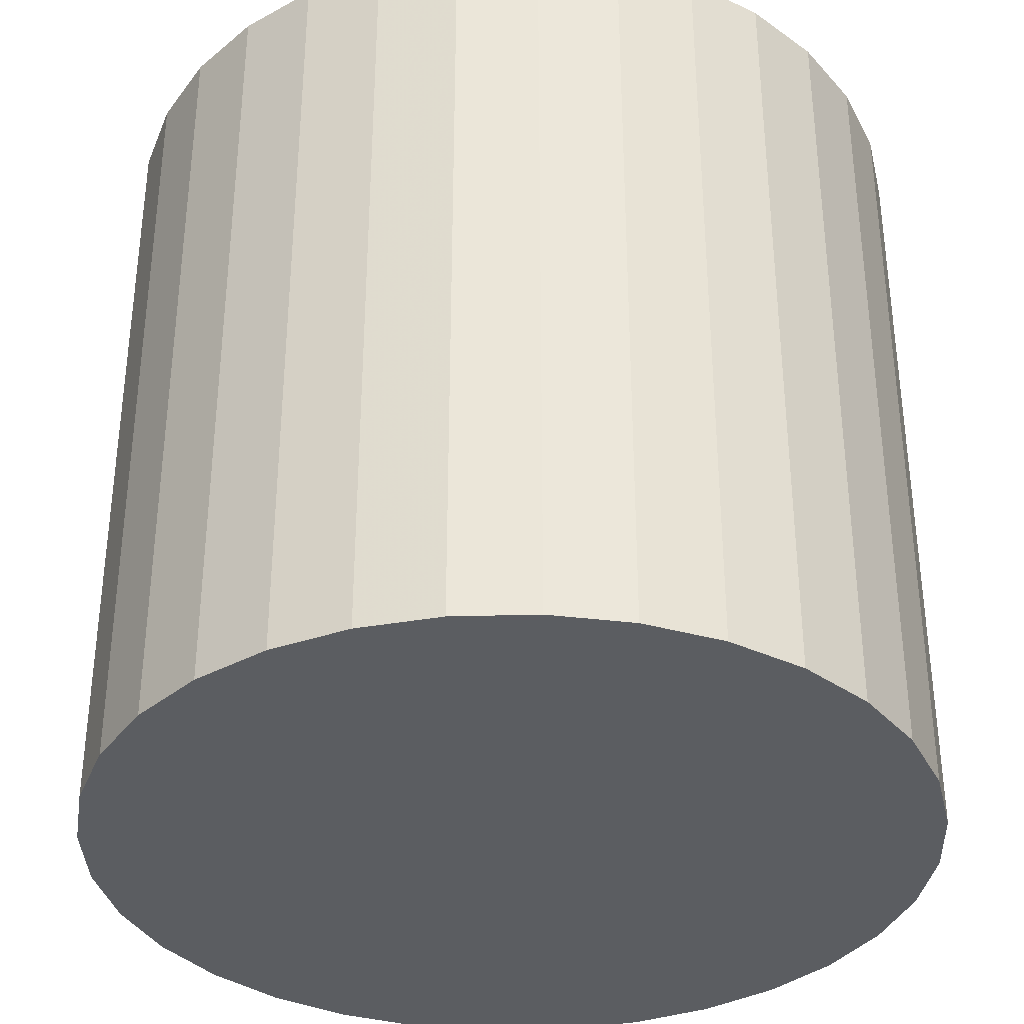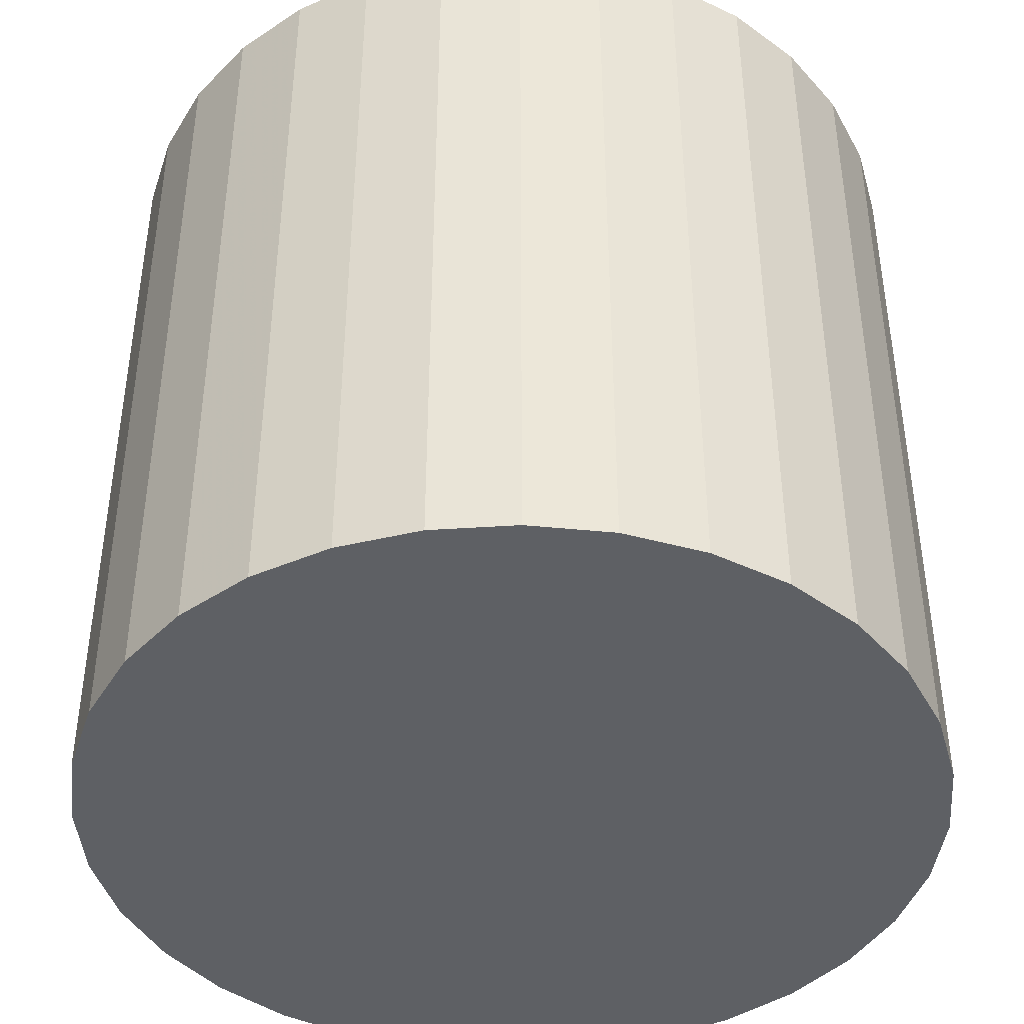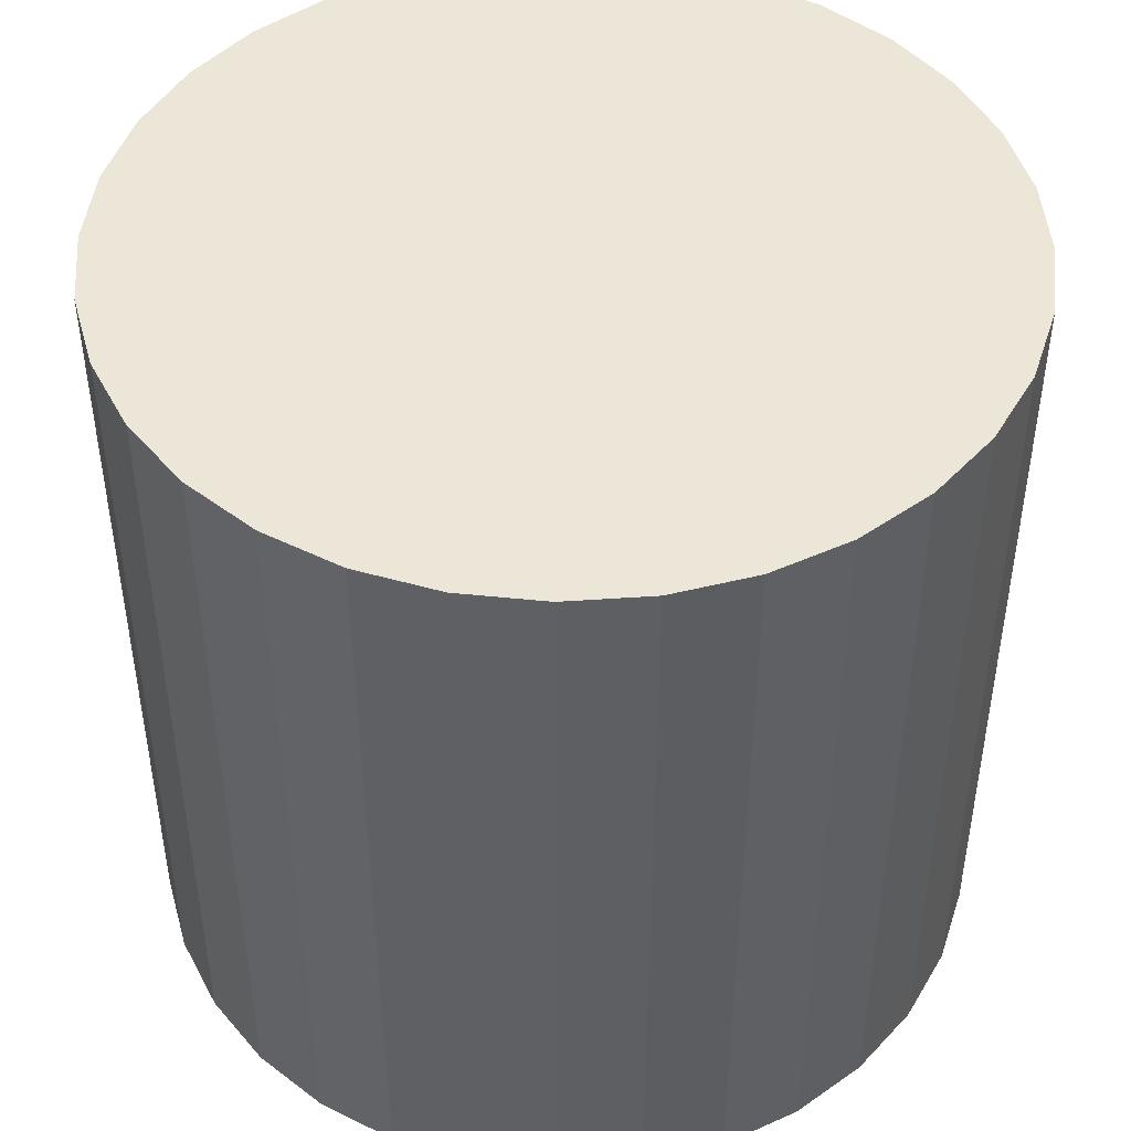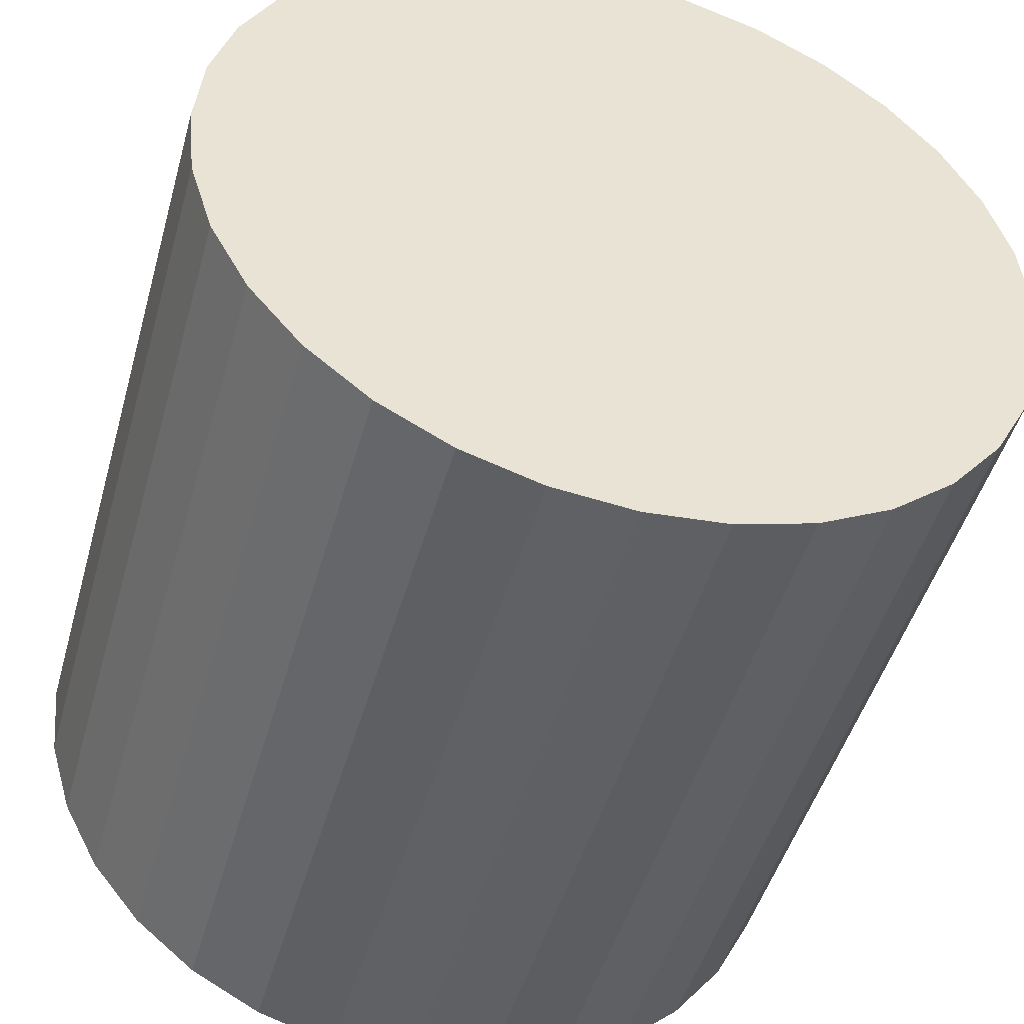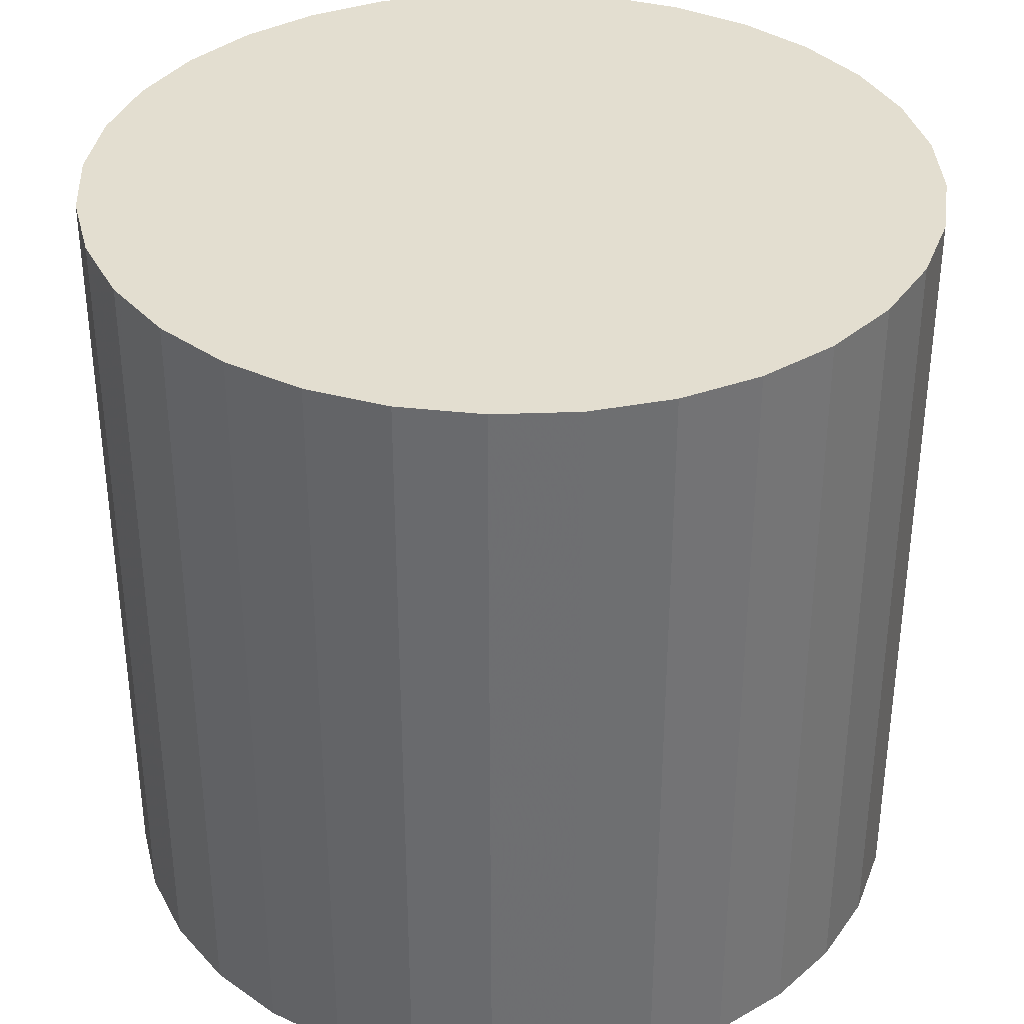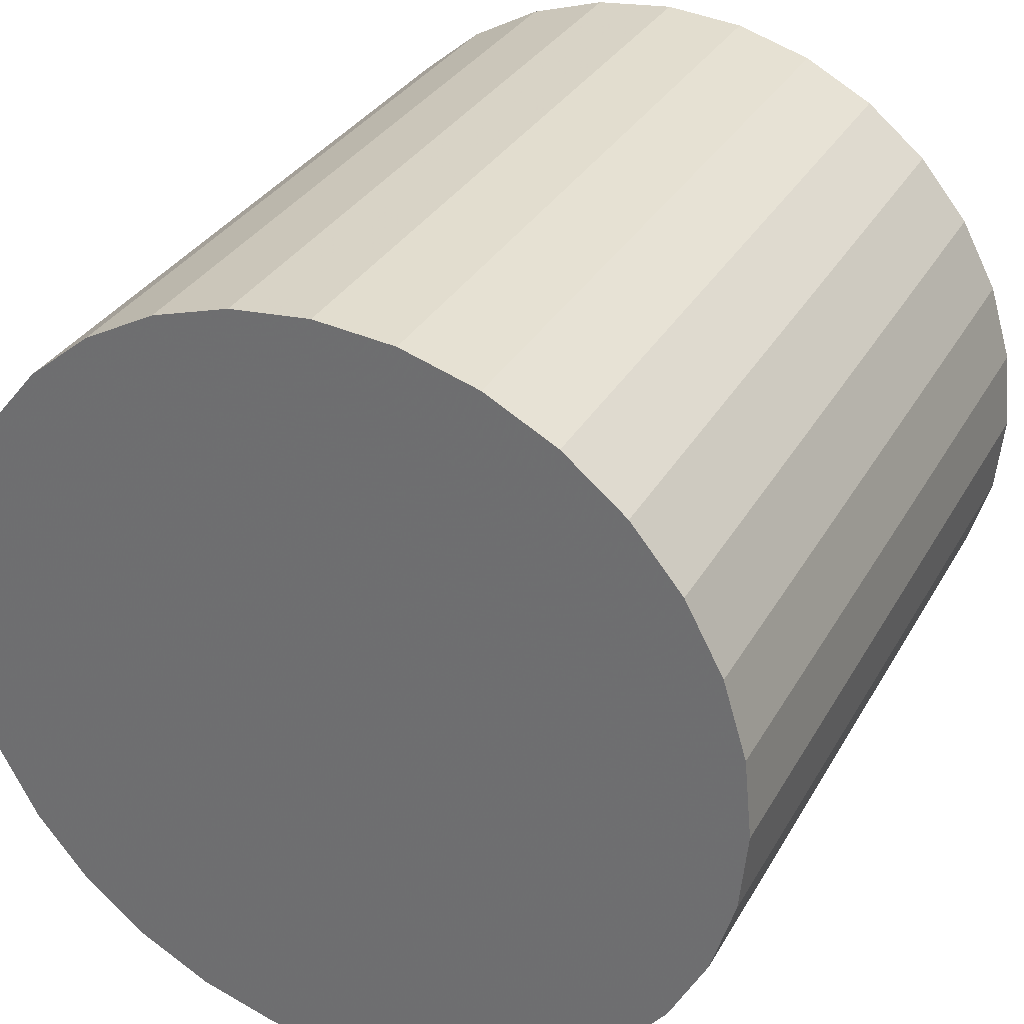
<metadata>
{"format":"obj","ext":"obj","renderer":"f3d","projection":"perspective","resolution":1024,"background":"white","views":[{"elev":-35.4,"azim":131.4,"up":"+Z"},{"elev":-42.8,"azim":-12.4,"up":"+Z"},{"elev":46.6,"azim":12.4,"up":"+Z"},{"elev":-47.2,"azim":164.5,"up":"+Y"},{"elev":35.8,"azim":2.8,"up":"+Z"},{"elev":31.8,"azim":-154.9,"up":"+Y"}]}
</metadata>
<code>
v 0 0 -0.02601
v 0.02706 0 -0.02601
v 0.02706 0 0.02601
v 0 0 0.02601
v 0.02654 0.005278 -0.02601
v 0.02654 0.005278 0.02601
v 0.025 0.01035 -0.02601
v 0.025 0.01035 0.02601
v 0.0225 0.01503 -0.02601
v 0.0225 0.01503 0.02601
v 0.01913 0.01913 -0.02601
v 0.01913 0.01913 0.02601
v 0.01503 0.0225 -0.02601
v 0.01503 0.0225 0.02601
v 0.01035 0.025 -0.02601
v 0.01035 0.025 0.02601
v 0.005278 0.02654 -0.02601
v 0.005278 0.02654 0.02601
v 0 0.02706 -0.02601
v 0 0.02706 0.02601
v -0.005278 0.02654 -0.02601
v -0.005278 0.02654 0.02601
v -0.01035 0.025 -0.02601
v -0.01035 0.025 0.02601
v -0.01503 0.0225 -0.02601
v -0.01503 0.0225 0.02601
v -0.01913 0.01913 -0.02601
v -0.01913 0.01913 0.02601
v -0.0225 0.01503 -0.02601
v -0.0225 0.01503 0.02601
v -0.025 0.01035 -0.02601
v -0.025 0.01035 0.02601
v -0.02654 0.005278 -0.02601
v -0.02654 0.005278 0.02601
v -0.02706 0 -0.02601
v -0.02706 0 0.02601
v -0.02654 -0.005278 -0.02601
v -0.02654 -0.005278 0.02601
v -0.025 -0.01035 -0.02601
v -0.025 -0.01035 0.02601
v -0.0225 -0.01503 -0.02601
v -0.0225 -0.01503 0.02601
v -0.01913 -0.01913 -0.02601
v -0.01913 -0.01913 0.02601
v -0.01503 -0.0225 -0.02601
v -0.01503 -0.0225 0.02601
v -0.01035 -0.025 -0.02601
v -0.01035 -0.025 0.02601
v -0.005278 -0.02654 -0.02601
v -0.005278 -0.02654 0.02601
v -0 -0.02706 -0.02601
v -0 -0.02706 0.02601
v 0.005278 -0.02654 -0.02601
v 0.005278 -0.02654 0.02601
v 0.01035 -0.025 -0.02601
v 0.01035 -0.025 0.02601
v 0.01503 -0.0225 -0.02601
v 0.01503 -0.0225 0.02601
v 0.01913 -0.01913 -0.02601
v 0.01913 -0.01913 0.02601
v 0.0225 -0.01503 -0.02601
v 0.0225 -0.01503 0.02601
v 0.025 -0.01035 -0.02601
v 0.025 -0.01035 0.02601
v 0.02654 -0.005278 -0.02601
v 0.02654 -0.005278 0.02601
f 2 1 5
f 2 5 3
f 3 5 6
f 3 6 4
f 5 1 7
f 5 7 6
f 6 7 8
f 6 8 4
f 7 1 9
f 7 9 8
f 8 9 10
f 8 10 4
f 9 1 11
f 9 11 10
f 10 11 12
f 10 12 4
f 11 1 13
f 11 13 12
f 12 13 14
f 12 14 4
f 13 1 15
f 13 15 14
f 14 15 16
f 14 16 4
f 15 1 17
f 15 17 16
f 16 17 18
f 16 18 4
f 17 1 19
f 17 19 18
f 18 19 20
f 18 20 4
f 19 1 21
f 19 21 20
f 20 21 22
f 20 22 4
f 21 1 23
f 21 23 22
f 22 23 24
f 22 24 4
f 23 1 25
f 23 25 24
f 24 25 26
f 24 26 4
f 25 1 27
f 25 27 26
f 26 27 28
f 26 28 4
f 27 1 29
f 27 29 28
f 28 29 30
f 28 30 4
f 29 1 31
f 29 31 30
f 30 31 32
f 30 32 4
f 31 1 33
f 31 33 32
f 32 33 34
f 32 34 4
f 33 1 35
f 33 35 34
f 34 35 36
f 34 36 4
f 35 1 37
f 35 37 36
f 36 37 38
f 36 38 4
f 37 1 39
f 37 39 38
f 38 39 40
f 38 40 4
f 39 1 41
f 39 41 40
f 40 41 42
f 40 42 4
f 41 1 43
f 41 43 42
f 42 43 44
f 42 44 4
f 43 1 45
f 43 45 44
f 44 45 46
f 44 46 4
f 45 1 47
f 45 47 46
f 46 47 48
f 46 48 4
f 47 1 49
f 47 49 48
f 48 49 50
f 48 50 4
f 49 1 51
f 49 51 50
f 50 51 52
f 50 52 4
f 51 1 53
f 51 53 52
f 52 53 54
f 52 54 4
f 53 1 55
f 53 55 54
f 54 55 56
f 54 56 4
f 55 1 57
f 55 57 56
f 56 57 58
f 56 58 4
f 57 1 59
f 57 59 58
f 58 59 60
f 58 60 4
f 59 1 61
f 59 61 60
f 60 61 62
f 60 62 4
f 61 1 63
f 61 63 62
f 62 63 64
f 62 64 4
f 63 1 65
f 63 65 64
f 64 65 66
f 64 66 4
f 65 1 2
f 65 2 66
f 66 2 3
f 66 3 4

</code>
